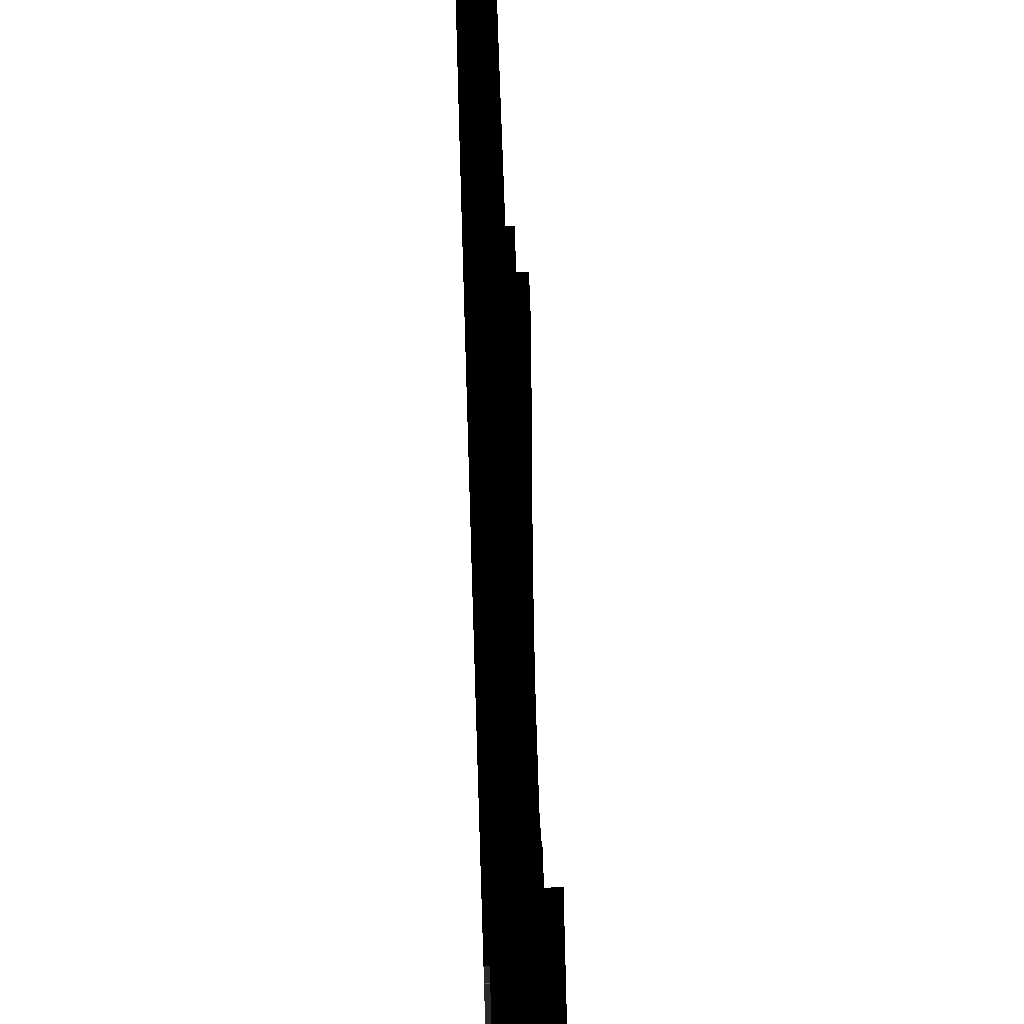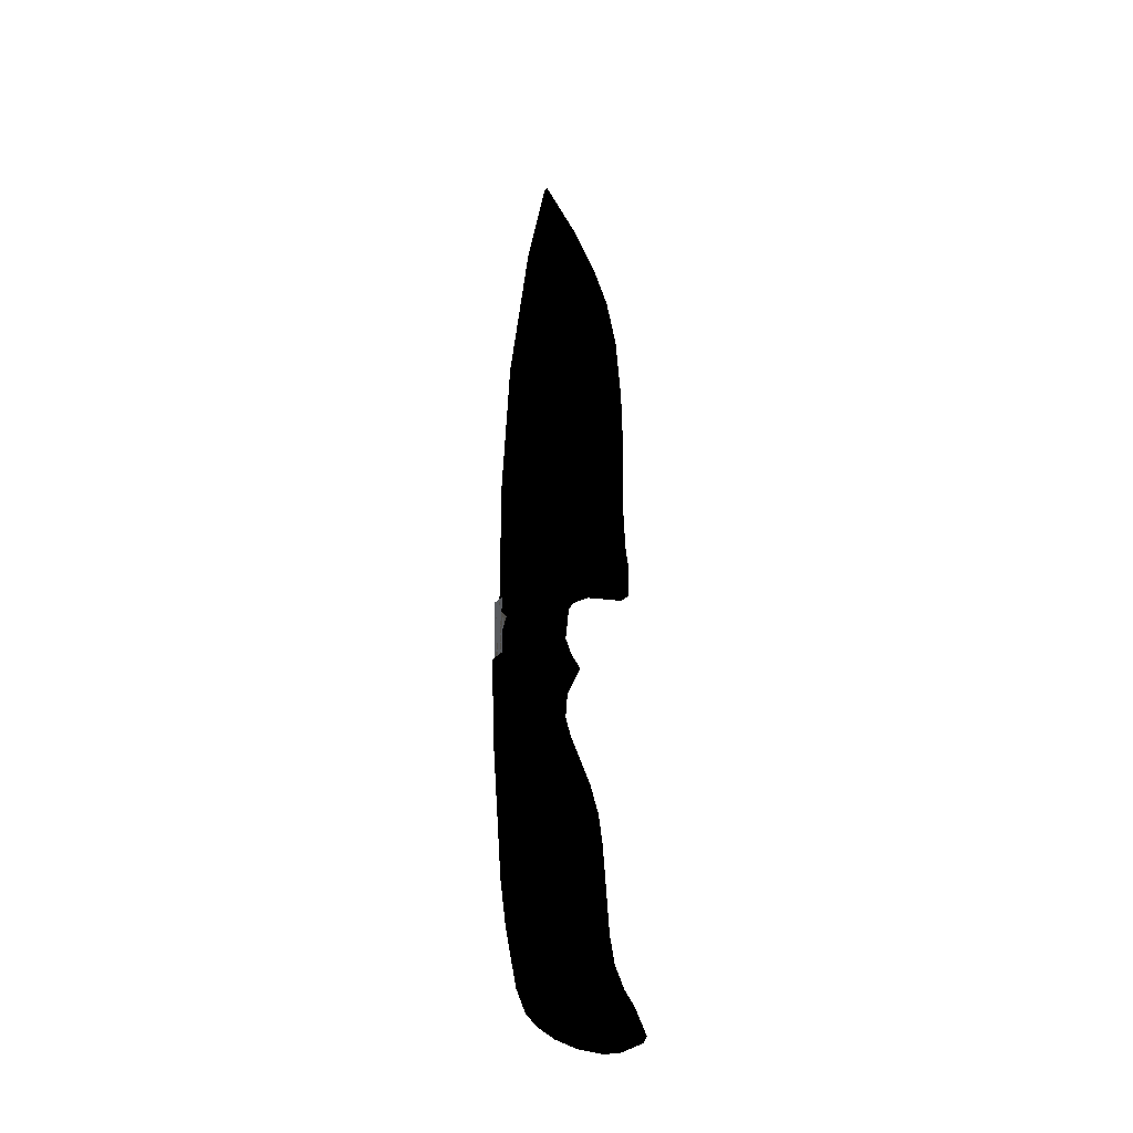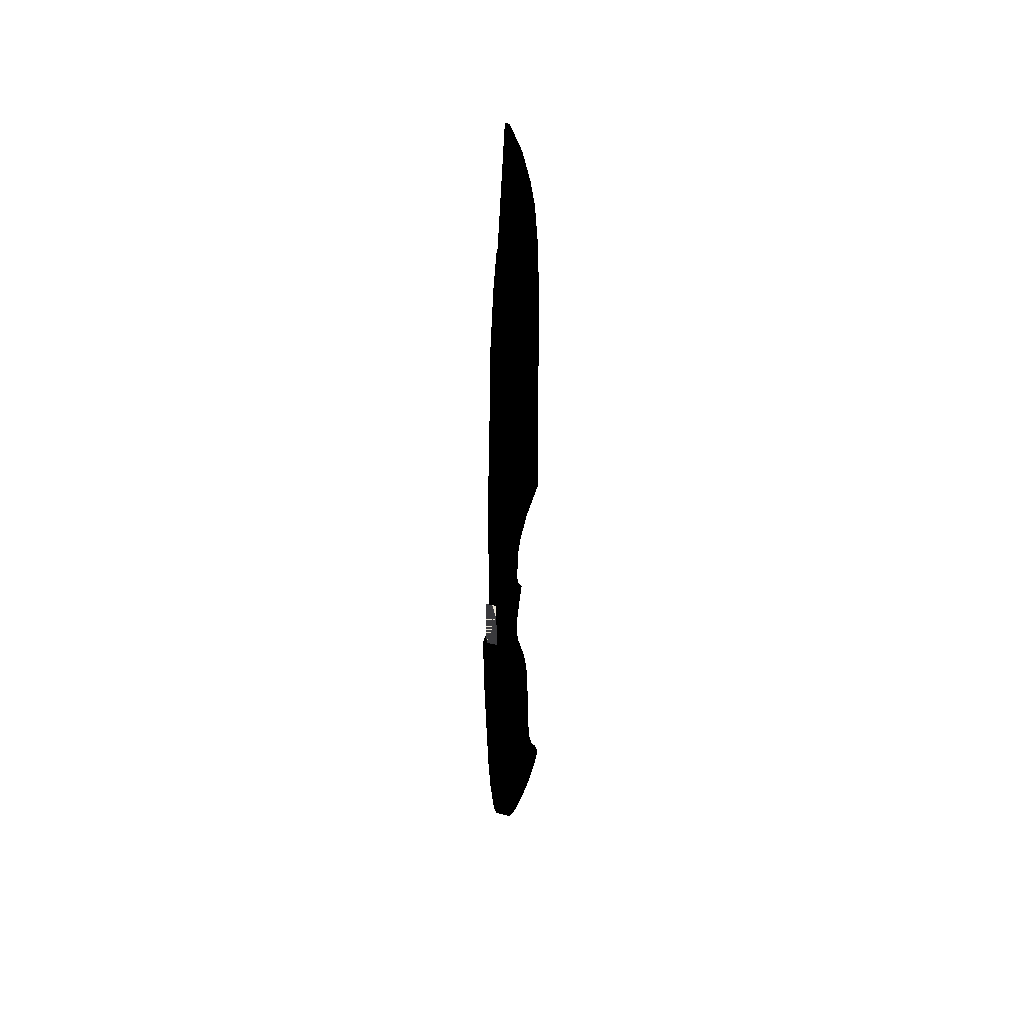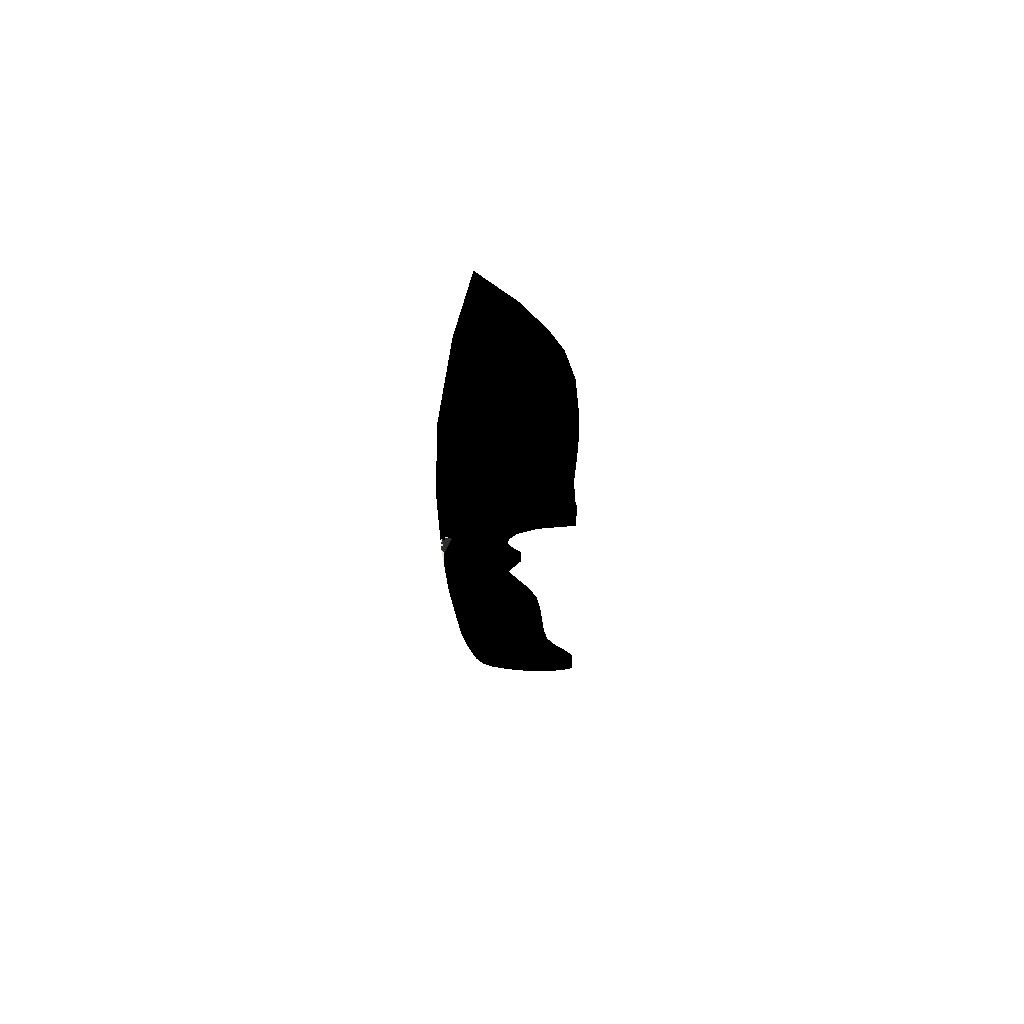
<metadata>
{"format":"obj","ext":"obj","renderer":"f3d","projection":"perspective","resolution":1024,"background":"white","views":[{"elev":44.5,"azim":178.6,"up":"+Y"},{"elev":-32.0,"azim":54.9,"up":"+Z"},{"elev":39.4,"azim":18.0,"up":"+Z"},{"elev":64.7,"azim":91.8,"up":"+Z"}]}
</metadata>
<code>
v -0.001712 -0.01617 -0.03459
v -0.001712 0.001341 -0.02575
v -0.001712 -0.01647 -0.02641
v -0.001712 -0.01582 -0.04387
v -0.000819 -0.01647 -0.02641
v 0.001712 -0.01617 -0.03459
v -0.001712 0.000574 -0.02742
v -0.000819 0.001341 -0.02575
v 0.001712 -0.01647 -0.02641
v 0.001712 -0.01582 -0.04387
v -0.001712 -0.000982 -0.0308
v -0.000819 -0.001397 -0.01839
v 0.001712 -0.01679 -0.01808
v -0.001712 -0.01478 -0.05693
v -0.001712 -0.001397 -0.03604
v 0.001712 0.000574 -0.02742
v 0.001712 0.001341 -0.02575
v -0.000819 -0.000637 -0.01141
v -0.000819 -3.2e-05 -0.02147
v -0.000819 -0.01679 -0.01808
v 0.001712 -0.01478 -0.05693
v 0.001712 -0.001397 -0.03604
v 0.001712 -0.000982 -0.0308
v 0.001712 0.00211 -0.02408
v -0.000819 0.001045 -0.008423
v 0.001712 -0.000637 -0.01141
v -0.000819 0.00211 -0.02408
v 0.001712 -3.2e-05 -0.02147
v -0.000819 -0.01404 -0.01638
v 0.000769 -0.01674 -0.01401
v -0.001712 -0.01413 -0.06499
v -0.001712 -0.000226 -0.03979
v -0.000819 -0.01062 -0.01515
v 0.001712 0.001045 -0.008423
v 0.001712 -0.001397 -0.01839
v -0.000819 -0.01593 -0.01501
v -0.000819 -0.01254 -0.01673
v 0.001712 -0.01674 -0.01401
v -0.000819 -0.01674 -0.01401
v 0.001712 -0.01413 -0.06499
v -0.001712 0.001875 -0.04395
v 0.001712 -0.000226 -0.03979
v -0.000819 0.01179 0.001233
v 0.001712 0.006019 -0.005058
v -0.000224 -0.01404 -0.01638
v -0.000224 -0.01254 -0.01673
v 0.000769 -0.01682 0.01269
v 0.000769 -0.01593 -0.01501
v -0.001712 -0.01361 -0.07157
v -0.001712 0.0044 -0.04896
v 0.001712 0.001875 -0.04395
v -0.000819 0.01414 0.001607
v -0.000819 -0.008916 -0.01296
v -0.000819 0.006019 -0.005058
v -0.000224 -0.01593 -0.01501
v 0.001712 -0.01682 0.01269
v 0.000769 -0.01614 0.00079
v 0.001712 -0.01361 -0.07157
v -0.001712 0.006326 -0.05475
v 0.001712 0.0044 -0.04896
v -0.000224 -0.01062 -0.01515
v -0.000224 0.01179 0.001233
v -0.000819 0.006642 0.000413
v 0.001712 0.01173 -0.003568
v -0.000224 -0.004683 -0.007513
v -0.000224 -0.008916 -0.01296
v 0.001712 -0.01656 0.01784
v 0.000769 -0.01606 0.01513
v -0.001712 -0.0123 -0.08066
v -0.001712 0.00726 -0.06117
v 0.001712 0.006326 -0.05475
v -0.000819 0.01173 -0.003568
v -0.000224 0.01414 0.001607
v -0.000224 0.006642 0.000413
v -0.000819 -0.006723 -0.01014
v -0.000224 -0.006723 -0.01014
v -0.000224 0.002262 -0.001813
v 0.000769 -0.01656 0.01784
v -0.000224 -0.01606 0.01513
v -0.000224 -0.01614 0.00079
v 0.001712 -0.0123 -0.08066
v 0.001712 0.00726 -0.06117
v -0.000819 0.01466 0.000969
v -0.000224 0.01466 0.000969
v -0.000224 0.01467 0.004199
v -0.000819 0.002262 -0.001813
v 0.001712 0.01466 -0.002803
v -0.000819 -0.004683 -0.007513
v -0.000224 0.01105 0.004845
v -0.000224 -0.000923 -0.004426
v 0.001712 -0.0162 0.02518
v 0.000769 -0.0162 0.02518
v 0.000769 -0.01448 0.03652
v -0.000224 4.8e-05 0.01008
v 0.001712 -0.00983 -0.0917
v -0.001712 0.007977 -0.07037
v -0.000819 0.01466 -0.002803
v -0.000819 -0.000923 -0.004426
v -0.000224 0.007095 0.005552
v 0.000769 -0.01569 0.03534
v -0.000224 -0.002389 0.02494
v -0.000224 -0.01448 0.03652
v -0.000224 -0.001707 0.01462
v -0.000224 0.003181 0.007256
v -0.001712 -0.00983 -0.0917
v 0.001712 0.007977 -0.07037
v 0.000769 0.01467 0.004199
v 0.000769 0.01105 0.004845
v 0.000769 0.007095 0.005552
v 0.001712 -0.01569 0.03534
v -0.000224 -0.003061 0.0336
v -0.000224 -0.002466 0.02047
v -0.000224 -0.00314 0.04338
v -0.000224 -0.0141 0.04559
v 0.000769 -0.01528 0.04367
v 0.000769 4.8e-05 0.01008
v 0.000769 0.003181 0.007256
v -0.001712 -0.007689 -0.09596
v -0.001712 0.008617 -0.07859
v 0.001712 0.01466 0.000969
v 0.001712 -0.01528 0.04367
v 0.000769 -0.003061 0.0336
v 0.000769 -0.002466 0.02047
v 0.000769 -0.0141 0.04559
v 0.000769 -0.001707 0.01462
v 0.001712 -0.007689 -0.09596
v 0.001712 0.008617 -0.07859
v 0.001712 0.01467 0.004199
v 0.000769 0.01467 0.00484
v 0.000769 0.01408 0.008766
v 0.000769 -0.002389 0.02494
v -0.000224 -0.003941 0.05849
v -0.000224 -0.01387 0.05095
v 0.000769 -0.01387 0.05095
v 0.000769 -0.01444 0.05051
v 0.000769 0.01354 0.01997
v 0.001712 -0.005256 -0.09785
v -0.001712 0.009713 -0.08414
v 0.001712 0.009713 -0.08414
v 0.000769 -0.00314 0.04338
v 0.000769 0.0139 0.03674
v 0.000769 -0.003941 0.05849
v 0.001712 -0.01444 0.05051
v -0.001712 -0.005256 -0.09785
v 0.001712 0.01467 0.00484
v 0.001712 0.01408 0.008766
v 0.000769 0.01362 0.04885
v -0.000224 -0.005599 0.06843
v -0.000224 -0.01137 0.06592
v 0.000769 -0.01349 0.05825
v 0.001712 0.01354 0.01997
v -0.001712 -0.0013 -0.09945
v -0.001712 0.0119 -0.08859
v 0.000769 0.01291 0.05721
v 0.000769 0.01242 0.06304
v 0.001712 0.0139 0.03674
v 0.000769 -0.005599 0.06843
v 0.000769 -0.01137 0.06592
v 0.001712 -0.01349 0.05825
v 0.001712 -0.0013 -0.09945
v 0.001712 0.0119 -0.08859
v 0.001712 0.01362 0.04885
v 0.000769 0.01003 0.0737
v -0.000224 -0.00725 0.07188
v -0.000224 -0.009013 0.07402
v 0.000769 -0.01228 0.0681
v 0.001712 0.003696 -0.1003
v -0.001712 0.01426 -0.09147
v 0.001712 0.01426 -0.09147
v 0.001712 0.01291 0.05721
v 0.001712 0.01003 0.0737
v 0.000769 0.006878 0.08098
v 0.000769 -0.00725 0.07188
v 0.000769 -0.009013 0.07402
v 0.001712 -0.01228 0.0681
v -0.001712 0.003696 -0.1003
v 0.001712 0.01242 0.06304
v 0.001712 0.006878 0.08098
v 0.000769 -0.01112 0.07751
v 0.001712 0.009452 -0.1002
v -0.001712 0.01682 -0.09635
v 0.001712 0.01682 -0.09635
v 0.001712 0.001232 0.09056
v 0.001712 -0.01112 0.07751
v -0.001712 0.009452 -0.1002
v 0.000769 0.001232 0.09056
v 0.000769 -0.006734 0.1003
v 0.001712 0.01335 -0.09915
v -0.001712 0.01335 -0.09915
v -0.001712 0.01603 -0.09774
v 0.000769 -0.004593 0.09766
v 0.001712 -0.006734 0.1003
v 0.001712 0.01603 -0.09774
v 0.001712 -0.004593 0.09766
f 1 2 3
f 2 1 4
f 3 2 1
f 4 1 2
f 2 5 3
f 3 5 2
f 5 1 3
f 3 1 5
f 6 4 1
f 1 4 6
f 2 4 7
f 7 4 2
f 5 2 8
f 8 2 5
f 9 1 5
f 5 1 9
f 4 6 10
f 10 6 4
f 1 9 6
f 6 9 1
f 7 4 11
f 11 4 7
f 7 8 2
f 2 8 7
f 12 5 8
f 8 5 12
f 5 13 9
f 9 13 5
f 10 14 4
f 4 14 10
f 11 4 15
f 15 4 11
f 11 16 7
f 7 16 11
f 8 7 17
f 17 7 8
f 18 5 12
f 12 5 18
f 12 8 19
f 19 8 12
f 13 5 20
f 20 5 13
f 14 10 21
f 21 10 14
f 15 4 14
f 14 4 15
f 22 11 15
f 15 11 22
f 16 11 23
f 23 11 16
f 17 7 16
f 16 7 17
f 24 8 17
f 17 8 24
f 25 5 18
f 18 5 25
f 12 26 18
f 18 26 12
f 19 8 27
f 27 8 19
f 28 12 19
f 19 12 28
f 29 20 5
f 5 20 29
f 30 13 20
f 20 13 30
f 21 31 14
f 14 31 21
f 15 14 32
f 32 14 15
f 11 22 23
f 23 22 11
f 32 22 15
f 15 22 32
f 8 24 27
f 27 24 8
f 33 5 25
f 25 5 33
f 18 34 25
f 25 34 18
f 26 12 35
f 35 12 26
f 34 18 26
f 26 18 34
f 24 19 27
f 27 19 24
f 12 28 35
f 35 28 12
f 19 24 28
f 28 24 19
f 36 20 29
f 29 20 36
f 29 5 37
f 37 5 29
f 13 30 38
f 38 30 13
f 30 20 39
f 39 20 30
f 31 21 40
f 40 21 31
f 41 14 31
f 31 14 41
f 32 14 41
f 41 14 32
f 22 32 42
f 42 32 22
f 37 5 33
f 33 5 37
f 33 25 43
f 43 25 33
f 44 25 34
f 34 25 44
f 20 36 39
f 39 36 20
f 45 36 29
f 29 36 45
f 46 29 37
f 37 29 46
f 47 38 30
f 30 38 47
f 39 48 30
f 30 48 39
f 40 49 31
f 31 49 40
f 41 31 50
f 50 31 41
f 51 32 41
f 41 32 51
f 32 51 42
f 42 51 32
f 33 46 37
f 37 46 33
f 25 52 43
f 43 52 25
f 43 53 33
f 33 53 43
f 25 44 54
f 54 44 25
f 55 39 36
f 36 39 55
f 36 45 55
f 55 45 36
f 29 46 45
f 45 46 29
f 38 47 56
f 56 47 38
f 57 47 30
f 30 47 57
f 48 39 55
f 55 39 48
f 57 30 48
f 48 30 57
f 49 40 58
f 58 40 49
f 59 31 49
f 49 31 59
f 50 31 59
f 59 31 50
f 60 41 50
f 50 41 60
f 41 60 51
f 51 60 41
f 46 33 61
f 61 33 46
f 52 25 54
f 54 25 52
f 52 62 43
f 43 62 52
f 63 53 43
f 43 53 63
f 53 61 33
f 33 61 53
f 64 54 44
f 44 54 64
f 45 65 55
f 55 65 45
f 66 45 46
f 46 45 66
f 47 67 56
f 56 67 47
f 68 47 57
f 57 47 68
f 55 57 48
f 48 57 55
f 58 69 49
f 49 69 58
f 59 49 70
f 70 49 59
f 71 50 59
f 59 50 71
f 50 71 60
f 60 71 50
f 66 46 61
f 61 46 66
f 52 54 72
f 72 54 52
f 62 52 73
f 73 52 62
f 74 43 62
f 62 43 74
f 63 75 53
f 53 75 63
f 43 74 63
f 63 74 43
f 61 53 66
f 66 53 61
f 54 64 72
f 72 64 54
f 65 45 76
f 76 45 65
f 77 55 65
f 65 55 77
f 76 45 66
f 66 45 76
f 67 47 78
f 78 47 67
f 68 78 47
f 47 78 68
f 57 79 68
f 68 79 57
f 57 55 80
f 80 55 57
f 69 58 81
f 81 58 69
f 70 49 69
f 69 49 70
f 82 59 70
f 70 59 82
f 59 82 71
f 71 82 59
f 52 72 83
f 83 72 52
f 52 84 73
f 73 84 52
f 85 62 73
f 73 62 85
f 85 74 62
f 62 74 85
f 86 75 63
f 63 75 86
f 75 66 53
f 53 66 75
f 77 63 74
f 74 63 77
f 87 72 64
f 64 72 87
f 76 88 65
f 65 88 76
f 89 55 77
f 77 55 89
f 77 65 90
f 90 65 77
f 66 75 76
f 76 75 66
f 78 91 67
f 67 91 78
f 68 92 78
f 78 92 68
f 79 57 80
f 80 57 79
f 79 93 68
f 68 93 79
f 94 80 55
f 55 80 94
f 95 69 81
f 81 69 95
f 70 69 96
f 96 69 70
f 96 82 70
f 70 82 96
f 83 72 97
f 97 72 83
f 84 52 83
f 83 52 84
f 85 73 84
f 84 73 85
f 89 74 85
f 85 74 89
f 98 75 86
f 86 75 98
f 63 77 86
f 86 77 63
f 89 77 74
f 74 77 89
f 72 87 97
f 97 87 72
f 88 76 75
f 75 76 88
f 98 65 88
f 88 65 98
f 99 55 89
f 89 55 99
f 65 98 90
f 90 98 65
f 90 86 77
f 77 86 90
f 91 78 92
f 92 78 91
f 68 100 92
f 92 100 68
f 101 79 80
f 80 79 101
f 93 79 102
f 102 79 93
f 93 100 68
f 68 100 93
f 103 80 94
f 94 80 103
f 94 55 104
f 104 55 94
f 69 95 105
f 105 95 69
f 96 69 105
f 105 69 96
f 82 96 106
f 106 96 82
f 97 84 83
f 83 84 97
f 84 107 85
f 85 107 84
f 85 108 89
f 89 108 85
f 75 98 88
f 88 98 75
f 86 90 98
f 98 90 86
f 87 84 97
f 97 84 87
f 104 55 99
f 99 55 104
f 89 109 99
f 99 109 89
f 92 110 91
f 91 110 92
f 110 92 100
f 100 92 110
f 111 79 101
f 101 79 111
f 101 80 112
f 112 80 101
f 113 102 79
f 79 102 113
f 114 93 102
f 102 93 114
f 93 115 100
f 100 115 93
f 112 80 103
f 103 80 112
f 116 103 94
f 94 103 116
f 117 94 104
f 104 94 117
f 95 118 105
f 105 118 95
f 96 105 119
f 119 105 96
f 119 106 96
f 96 106 119
f 120 107 84
f 84 107 120
f 108 85 107
f 107 85 108
f 109 89 108
f 108 89 109
f 84 87 120
f 120 87 84
f 109 104 99
f 99 104 109
f 100 121 110
f 110 121 100
f 113 79 111
f 111 79 113
f 101 122 111
f 111 122 101
f 123 101 112
f 112 101 123
f 113 114 102
f 102 114 113
f 93 114 124
f 124 114 93
f 124 115 93
f 93 115 124
f 121 100 115
f 115 100 121
f 125 112 103
f 103 112 125
f 103 116 125
f 125 116 103
f 94 117 116
f 116 117 94
f 104 109 117
f 117 109 104
f 118 95 126
f 126 95 118
f 119 105 118
f 118 105 119
f 106 119 127
f 127 119 106
f 107 120 128
f 128 120 107
f 129 108 107
f 107 108 129
f 130 109 108
f 108 109 130
f 122 113 111
f 111 113 122
f 122 101 131
f 131 101 122
f 101 123 131
f 131 123 101
f 112 125 123
f 123 125 112
f 132 114 113
f 113 114 132
f 133 124 114
f 114 124 133
f 134 115 124
f 124 115 134
f 135 121 115
f 115 121 135
f 136 125 116
f 116 125 136
f 136 116 117
f 117 116 136
f 130 117 109
f 109 117 130
f 137 118 126
f 126 118 137
f 119 118 138
f 138 118 119
f 119 139 127
f 127 139 119
f 128 129 107
f 107 129 128
f 130 108 129
f 129 108 130
f 113 122 140
f 140 122 113
f 141 122 131
f 131 122 141
f 141 131 123
f 123 131 141
f 136 123 125
f 125 123 136
f 132 133 114
f 114 133 132
f 113 142 132
f 132 142 113
f 124 133 134
f 134 133 124
f 134 135 115
f 115 135 134
f 121 135 143
f 143 135 121
f 136 117 130
f 130 117 136
f 118 137 144
f 144 137 118
f 138 118 144
f 144 118 138
f 139 119 138
f 138 119 139
f 129 128 145
f 145 128 129
f 129 146 130
f 130 146 129
f 147 140 122
f 122 140 147
f 142 113 140
f 140 113 142
f 147 122 141
f 141 122 147
f 141 123 136
f 136 123 141
f 148 133 132
f 132 133 148
f 142 148 132
f 132 148 142
f 149 134 133
f 133 134 149
f 134 150 135
f 135 150 134
f 150 143 135
f 135 143 150
f 130 151 136
f 136 151 130
f 137 152 144
f 144 152 137
f 138 144 153
f 153 144 138
f 153 139 138
f 138 139 153
f 146 129 145
f 145 129 146
f 151 130 146
f 146 130 151
f 154 140 147
f 147 140 154
f 155 142 140
f 140 142 155
f 156 147 141
f 141 147 156
f 136 156 141
f 141 156 136
f 148 149 133
f 133 149 148
f 148 142 157
f 157 142 148
f 134 149 158
f 158 149 134
f 158 150 134
f 134 150 158
f 143 150 159
f 159 150 143
f 156 136 151
f 151 136 156
f 152 137 160
f 160 137 152
f 153 144 152
f 152 144 153
f 139 153 161
f 161 153 139
f 155 140 154
f 154 140 155
f 162 154 147
f 147 154 162
f 163 142 155
f 155 142 163
f 147 156 162
f 162 156 147
f 164 149 148
f 148 149 164
f 163 157 142
f 142 157 163
f 157 164 148
f 148 164 157
f 165 158 149
f 149 158 165
f 158 166 150
f 150 166 158
f 166 159 150
f 150 159 166
f 167 152 160
f 160 152 167
f 153 152 168
f 168 152 153
f 153 169 161
f 161 169 153
f 170 155 154
f 154 155 170
f 154 162 170
f 170 162 154
f 155 171 163
f 163 171 155
f 149 164 165
f 165 164 149
f 172 157 163
f 163 157 172
f 164 157 173
f 173 157 164
f 158 165 174
f 174 165 158
f 174 166 158
f 158 166 174
f 159 166 175
f 175 166 159
f 152 167 176
f 176 167 152
f 168 152 176
f 176 152 168
f 169 153 168
f 168 153 169
f 155 170 177
f 177 170 155
f 171 155 177
f 177 155 171
f 178 163 171
f 171 163 178
f 173 165 164
f 164 165 173
f 172 173 157
f 157 173 172
f 163 178 172
f 172 178 163
f 165 173 174
f 174 173 165
f 166 174 179
f 179 174 166
f 179 175 166
f 166 175 179
f 180 176 167
f 167 176 180
f 168 176 181
f 181 176 168
f 168 182 169
f 169 182 168
f 172 174 173
f 173 174 172
f 183 172 178
f 178 172 183
f 172 179 174
f 174 179 172
f 175 179 184
f 184 179 175
f 176 180 185
f 185 180 176
f 181 176 185
f 185 176 181
f 182 168 181
f 181 168 182
f 172 183 186
f 186 183 172
f 186 179 172
f 172 179 186
f 187 184 179
f 179 184 187
f 188 185 180
f 180 185 188
f 181 185 189
f 189 185 181
f 190 182 181
f 181 182 190
f 183 191 186
f 186 191 183
f 191 179 186
f 186 179 191
f 184 187 192
f 192 187 184
f 179 191 187
f 187 191 179
f 185 188 189
f 189 188 185
f 181 189 190
f 190 189 181
f 182 190 193
f 193 190 182
f 191 183 194
f 194 183 191
f 187 194 192
f 192 194 187
f 194 187 191
f 191 187 194
f 193 189 188
f 188 189 193
f 189 193 190
f 190 193 189

</code>
